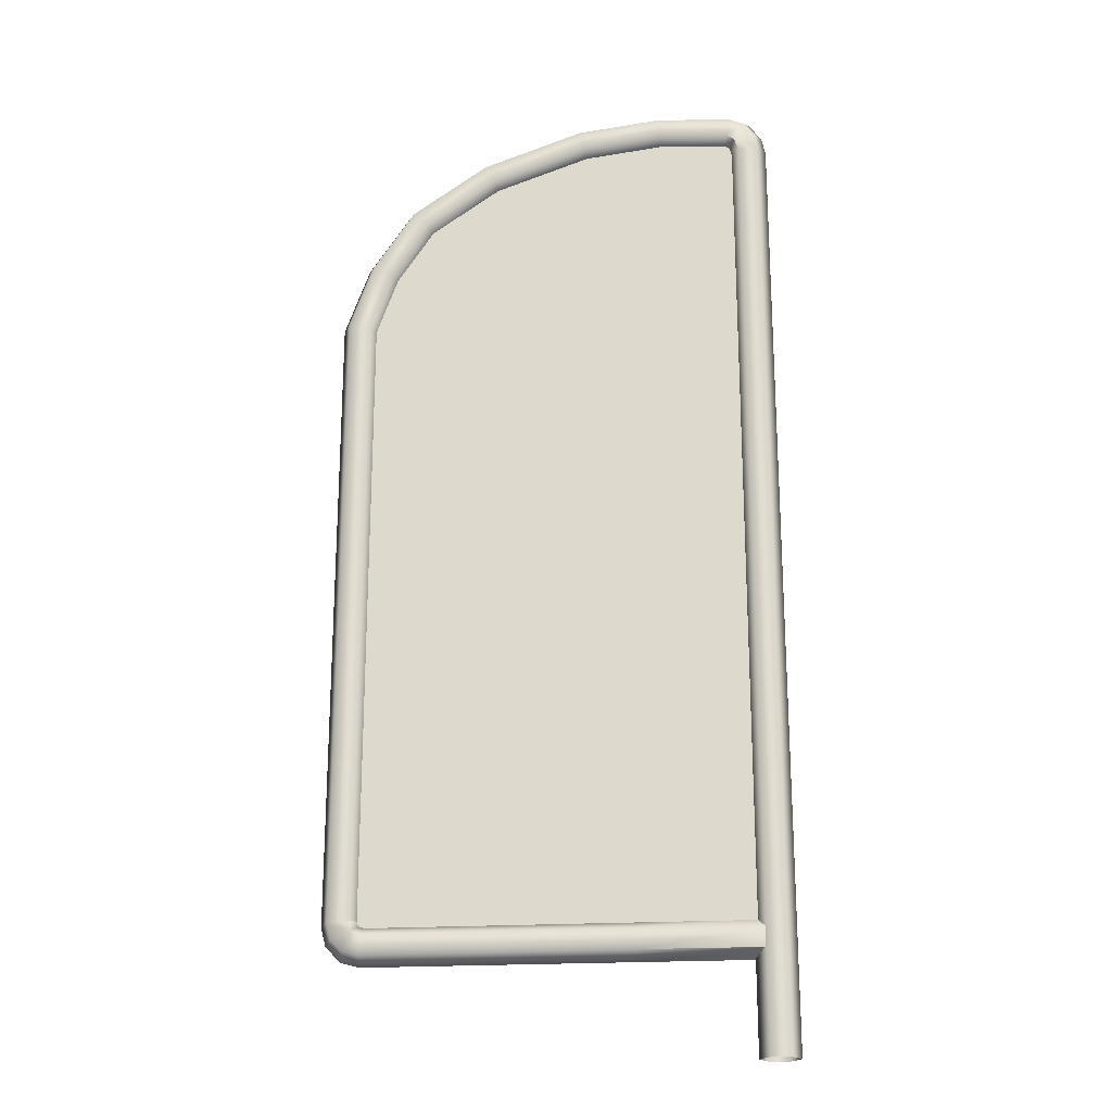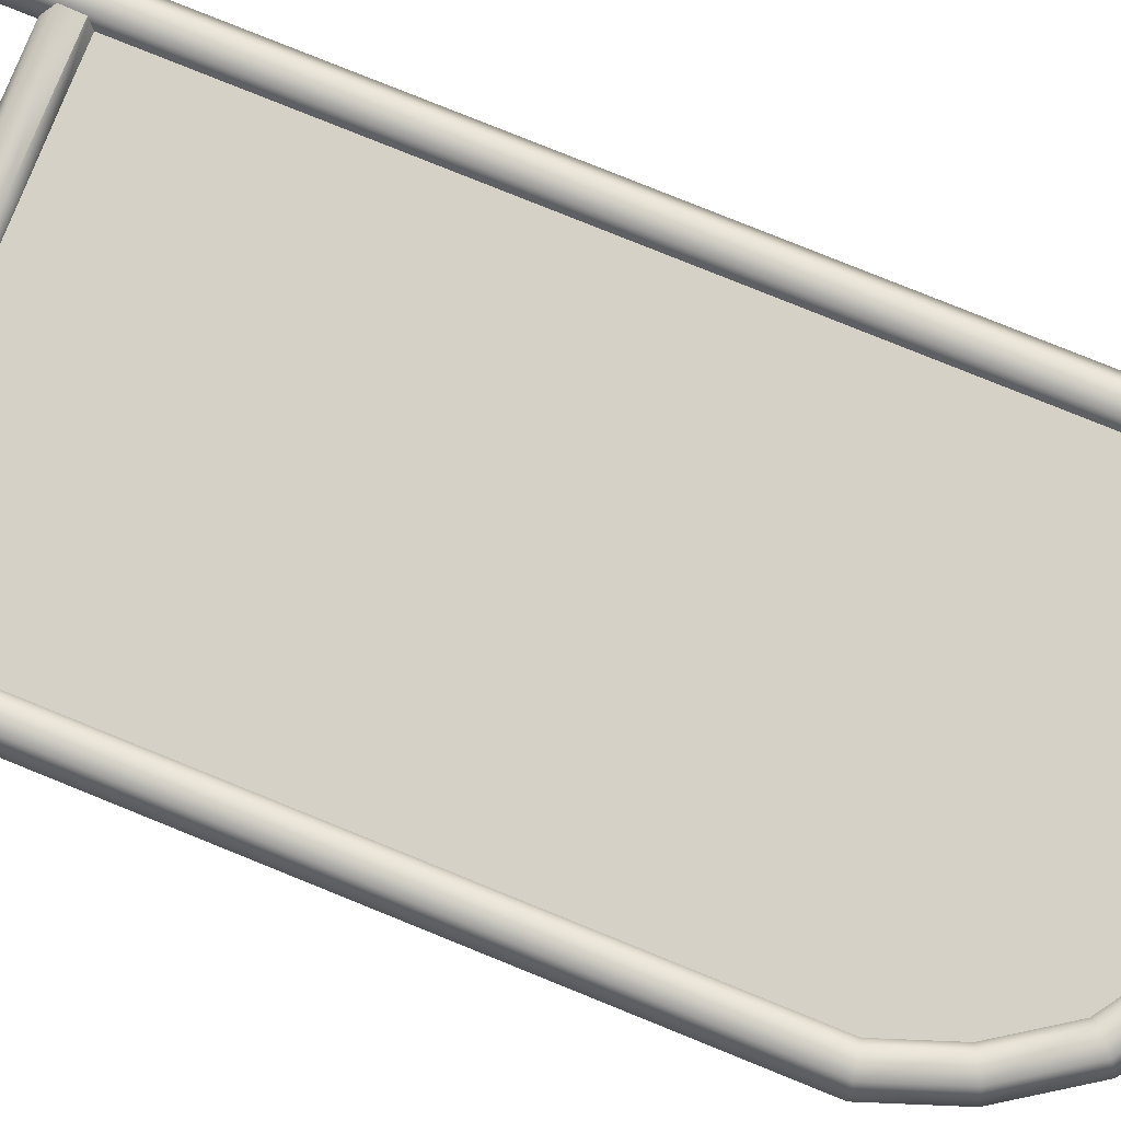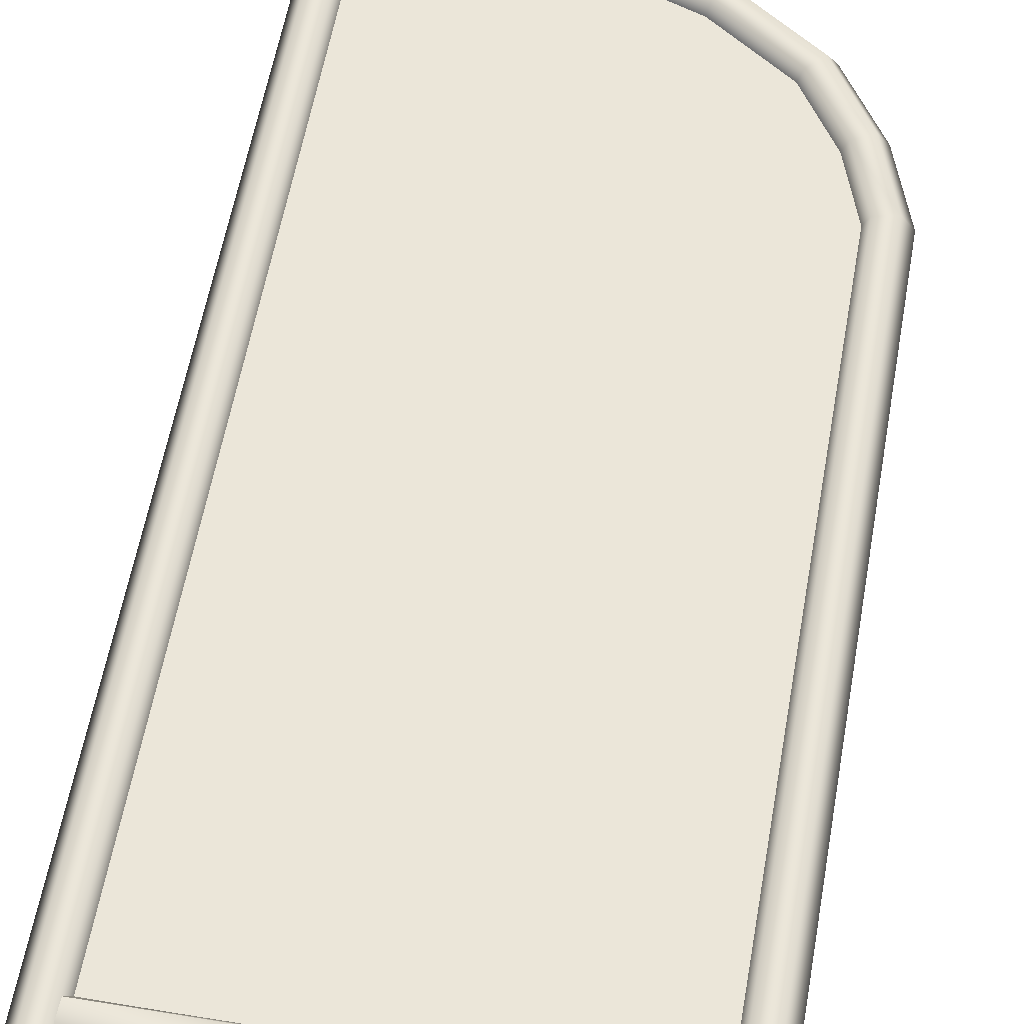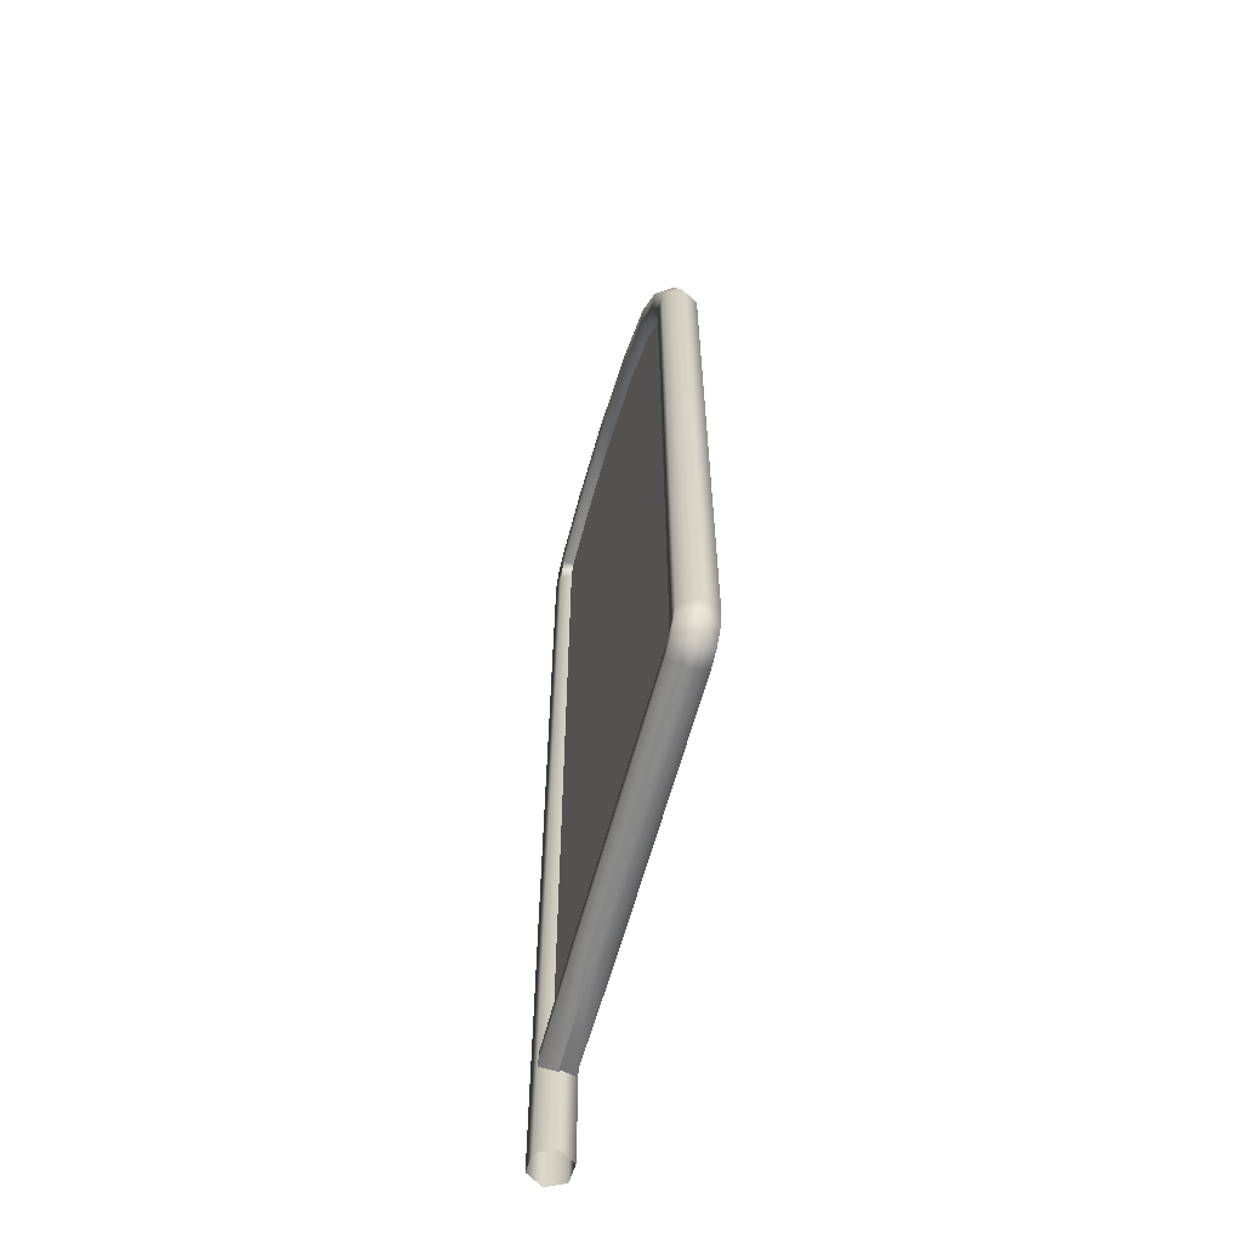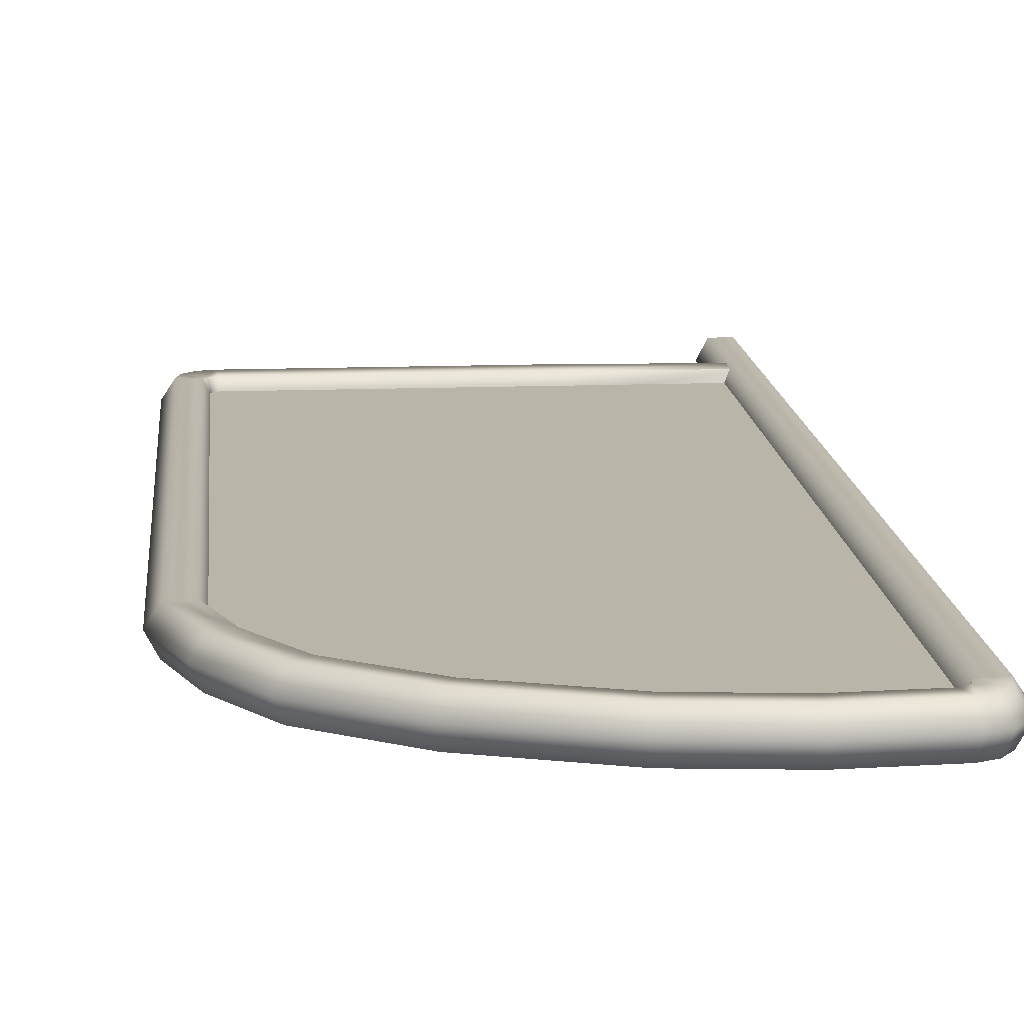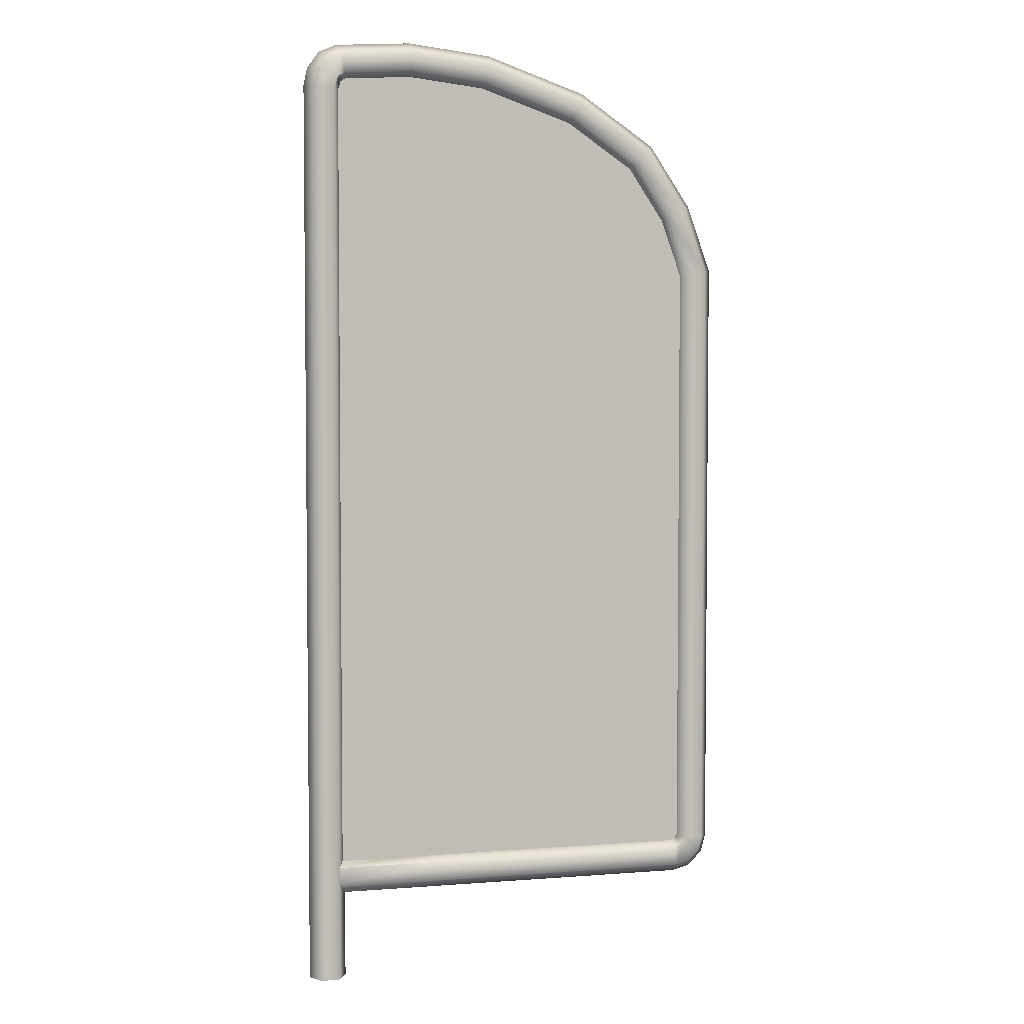
<metadata>
{"format":"obj","ext":"obj","renderer":"f3d","projection":"perspective","resolution":1024,"background":"white","views":[{"elev":-20.9,"azim":-173.5,"up":"+Y"},{"elev":79.7,"azim":112.0,"up":"+Z"},{"elev":57.4,"azim":10.0,"up":"+Z"},{"elev":-61.8,"azim":75.0,"up":"+Y"},{"elev":13.4,"azim":175.1,"up":"+Z"},{"elev":3.9,"azim":-14.6,"up":"+Y"}]}
</metadata>
<code>
g FG_vic_scene:ENV_flag_MO_4
v 0.07414 1.239 -0.2018
v 0.1813 1.239 -0.0367
v 0.1813 10.72 -0.0367
v 0.07414 10.73 -0.2018
v -0.1225 1.239 -0.1916
v 0.1999 10.79 -0.0367
v 0.1153 10.86 -0.2018
v 0.227 10.81 -0.0367
v 0.2018 10.91 -0.2018
v 0.9089 10.85 -0.0367
v -0.1225 10.75 -0.1916
v -0.2119 1.239 -0.01616
v 0.1153 10.86 -0.2018
v -0.2119 10.76 -0.01616
v -0.1047 1.239 0.149
v -0.09003 10.91 -0.1916
v -0.1047 10.75 0.149
v 0.09192 1.239 0.1387
v 0.0103 11.04 -0.1916
v -0.1737 10.95 -0.01616
v 0.9117 10.96 -0.2018
v 1.699 10.76 -0.0367
v 0.09192 10.73 0.1387
v 0.1813 1.239 -0.0367
v 0.1813 10.72 -0.0367
v 0.1294 10.84 0.1387
v 0.1999 10.79 -0.0367
v 0.206 10.9 0.1387
v 0.227 10.81 -0.0367
v -0.0734 10.9 0.149
v 0.1294 10.84 0.1387
v -0.04723 11.12 -0.01616
v 0.02175 11.03 0.149
v 0.1554 11.11 -0.1916
v 0.1596 11.09 0.149
v 0.1344 11.2 -0.01616
v 0.9112 10.94 0.1387
v 0.9089 10.85 -0.0367
v 0.9169 11.15 -0.1916
v 0.9193 11.24 -0.01616
v 0.9165 11.14 0.149
v 1.719 10.85 0.1387
v 1.699 10.76 -0.0367
v 1.723 10.86 -0.2018
v 2.654 10.43 -0.0367
v 1.767 11.06 -0.1916
v 2.703 10.52 -0.2018
v 3.341 9.957 -0.0367
v 1.787 11.14 -0.01616
v 1.763 11.04 0.149
v 2.694 10.51 0.1387
v 2.654 10.43 -0.0367
v 3.418 10.03 -0.2018
v 3.706 9.411 -0.0367
v 2.792 10.7 -0.1916
v 2.832 10.78 -0.01616
v 2.784 10.68 0.149
v 3.405 10.02 0.1387
v 3.341 9.957 -0.0367
v 3.803 9.46 -0.2018
v 3.916 8.824 -0.0367
v 3.561 10.17 -0.1916
v 3.625 10.24 -0.01616
v 3.548 10.16 0.149
v 3.787 9.452 0.1387
v 3.706 9.411 -0.0367
v 4.024 8.842 -0.2018
v 3.916 2.585 -0.0367
v 3.979 9.549 -0.1916
v 4.06 9.59 -0.01616
v 3.963 9.541 0.149
v 4.006 8.839 0.1387
v 3.916 8.824 -0.0367
v 4.024 2.571 -0.2018
v 3.907 2.553 -0.0367
v 4.22 8.877 -0.1916
v 3.983 2.477 -0.2018
v 3.875 2.543 -0.0367
v 3.889 2.436 -0.2018
v 2.595 2.543 -0.0367
v 4.31 8.892 -0.01616
v 4.22 2.545 -0.1916
v 3.983 2.477 -0.2018
v 4.202 8.873 0.149
v 4.31 2.533 -0.01616
v 4.18 2.396 -0.1916
v 4.202 2.547 0.149
v 4.063 2.28 -0.1916
v 4.26 2.35 -0.01616
v 4.006 2.573 0.1387
v 3.916 2.585 -0.0367
v 3.97 2.489 0.1387
v 3.907 2.553 -0.0367
v 3.886 2.454 0.1387
v 3.875 2.543 -0.0367
v 4.164 2.405 0.149
v 3.97 2.489 0.1387
v 4.11 2.199 -0.01616
v 4.054 2.295 0.149
v 3.915 2.239 -0.1916
v 3.913 2.257 0.149
v 3.927 2.15 -0.01616
v 2.595 2.454 0.1387
v 2.595 2.543 -0.0367
v 2.595 2.436 -0.2018
v 1.29 2.543 -0.0367
v 2.595 2.239 -0.1916
v 1.29 2.436 -0.2018
v -0.01527 2.543 -0.0367
v -0.01527 2.436 -0.1873
v 1.29 2.239 -0.1916
v -0.01527 2.239 -0.1778
v 2.595 2.15 -0.01616
v 1.29 2.15 -0.01616
v -0.01527 2.239 -0.1778
v -0.01527 2.15 -0.01616
v 2.595 2.257 0.149
v 1.29 2.257 0.149
v -0.01527 2.15 -0.01616
v -0.01527 2.257 0.1344
v 1.29 2.454 0.1387
v -0.01527 2.454 0.125
v 1.29 2.543 -0.0367
v -0.01527 2.454 0.125
v -0.01527 2.543 -0.0367
v 0.1018 10.98 0.03385
v 1.362 11.01 0.03385
v 0.1018 2.381 0.03384
v 2.715 10.66 0.03385
v 3.726 9.886 0.03385
v 4.17 8.812 0.03385
v 4.17 2.381 0.03384
v 0.1018 10.98 -0.08929
v 0.1018 2.381 -0.08929
v 1.362 11.01 -0.08929
v 2.715 10.66 -0.08929
v 3.726 9.886 -0.08929
v 4.17 8.812 -0.08929
v 4.17 2.381 -0.08929
g FG_vic_scene:ENV_flag_MO_4_0
f 3 2 1
f 4 3 1
f 4 1 5
f 6 3 4
f 7 6 4
f 8 6 7
f 9 8 7
f 10 8 9
f 11 4 5
f 11 5 12
f 13 4 11
f 14 11 12
f 14 12 15
f 16 13 11
f 16 11 14
f 17 14 15
f 17 15 18
f 19 13 16
f 9 13 19
f 20 16 14
f 20 14 17
f 19 16 20
f 21 10 9
f 22 10 21
f 23 17 18
f 23 18 24
f 25 23 24
f 26 23 25
f 27 26 25
f 28 26 27
f 29 28 27
f 30 17 23
f 30 20 17
f 31 30 23
f 32 20 30
f 32 19 20
f 33 30 31
f 33 32 30
f 34 19 32
f 34 9 19
f 21 9 34
f 35 33 31
f 28 35 31
f 36 32 33
f 36 34 32
f 35 36 33
f 37 28 29
f 38 37 29
f 39 21 34
f 39 34 36
f 40 36 35
f 40 39 36
f 41 35 28
f 37 41 28
f 41 40 35
f 42 37 38
f 43 42 38
f 44 21 39
f 44 22 21
f 45 22 44
f 46 39 40
f 46 44 39
f 47 45 44
f 47 44 46
f 48 45 47
f 49 40 41
f 49 46 40
f 50 41 37
f 42 50 37
f 50 49 41
f 51 42 43
f 52 51 43
f 53 48 47
f 54 48 53
f 55 47 46
f 55 46 49
f 53 47 55
f 56 49 50
f 56 55 49
f 57 50 42
f 51 57 42
f 57 56 50
f 58 51 52
f 59 58 52
f 60 54 53
f 61 54 60
f 62 53 55
f 62 55 56
f 60 53 62
f 63 56 57
f 63 62 56
f 64 57 51
f 58 64 51
f 64 63 57
f 65 58 59
f 66 65 59
f 67 61 60
f 68 61 67
f 69 60 62
f 69 62 63
f 67 60 69
f 70 63 64
f 70 69 63
f 71 64 58
f 65 71 58
f 71 70 64
f 72 65 66
f 73 72 66
f 74 68 67
f 75 68 74
f 76 67 69
f 76 69 70
f 74 67 76
f 77 75 74
f 78 75 77
f 79 78 77
f 80 78 79
f 81 70 71
f 81 76 70
f 82 74 76
f 82 76 81
f 83 74 82
f 84 81 71
f 84 71 65
f 72 84 65
f 85 82 81
f 85 81 84
f 86 83 82
f 86 82 85
f 87 84 72
f 87 85 84
f 88 83 86
f 79 83 88
f 89 86 85
f 89 85 87
f 88 86 89
f 90 87 72
f 90 72 73
f 91 90 73
f 92 90 91
f 93 92 91
f 94 92 93
f 95 94 93
f 96 87 90
f 96 89 87
f 97 96 90
f 98 88 89
f 98 89 96
f 99 96 97
f 99 98 96
f 100 88 98
f 100 79 88
f 101 99 97
f 94 101 97
f 102 98 99
f 102 100 98
f 101 102 99
f 103 94 95
f 104 103 95
f 105 79 100
f 105 80 79
f 106 80 105
f 107 100 102
f 107 105 100
f 108 106 105
f 108 105 107
f 109 106 108
f 110 109 108
f 110 108 111
f 111 108 107
f 112 110 111
f 113 107 102
f 111 107 113
f 113 102 101
f 114 111 113
f 115 111 114
f 116 115 114
f 117 113 101
f 114 113 117
f 117 101 94
f 103 117 94
f 118 114 117
f 118 117 103
f 119 114 118
f 120 119 118
f 121 118 103
f 120 118 121
f 122 120 121
f 121 103 104
f 123 121 104
f 124 121 123
f 125 124 123
f 128 127 126
f 129 127 128
f 130 129 128
f 131 130 128
f 132 131 128
f 135 134 133
f 135 136 134
f 136 137 134
f 137 138 134
f 138 139 134

</code>
